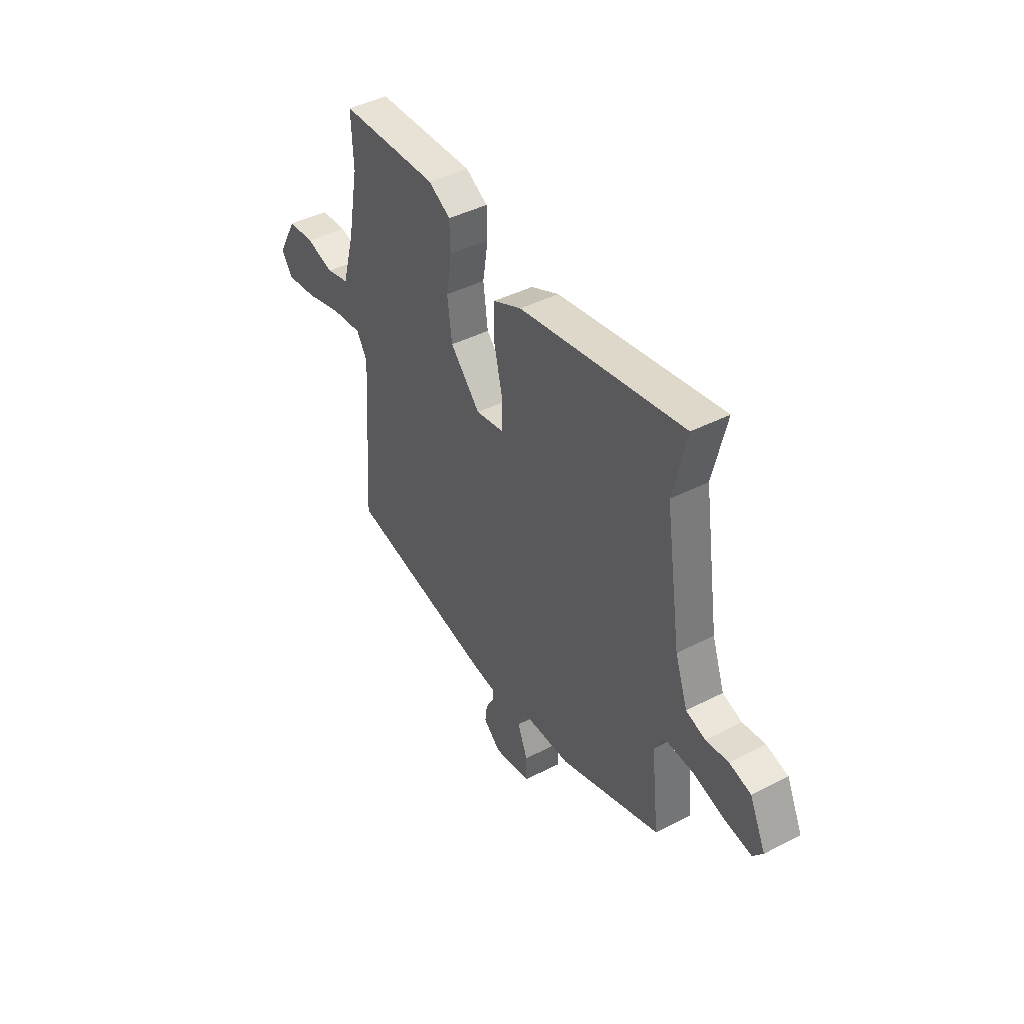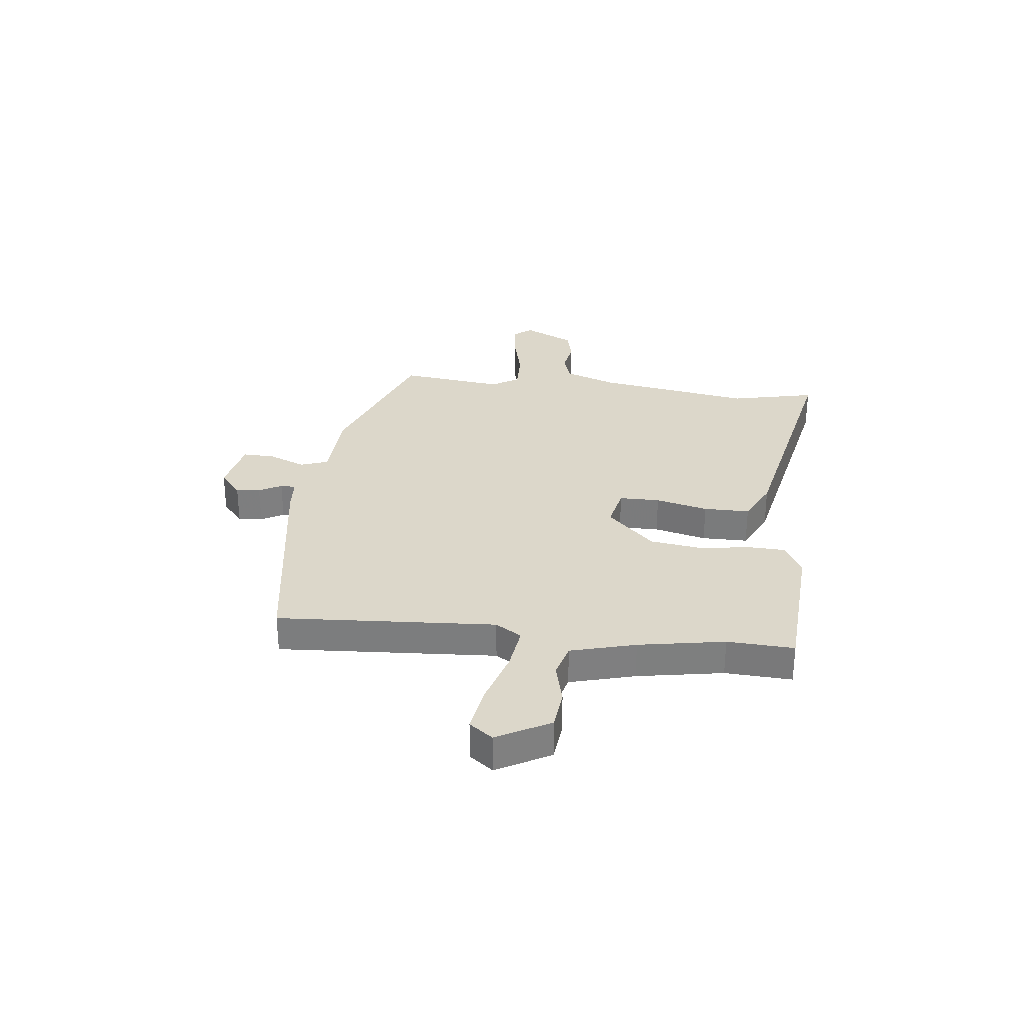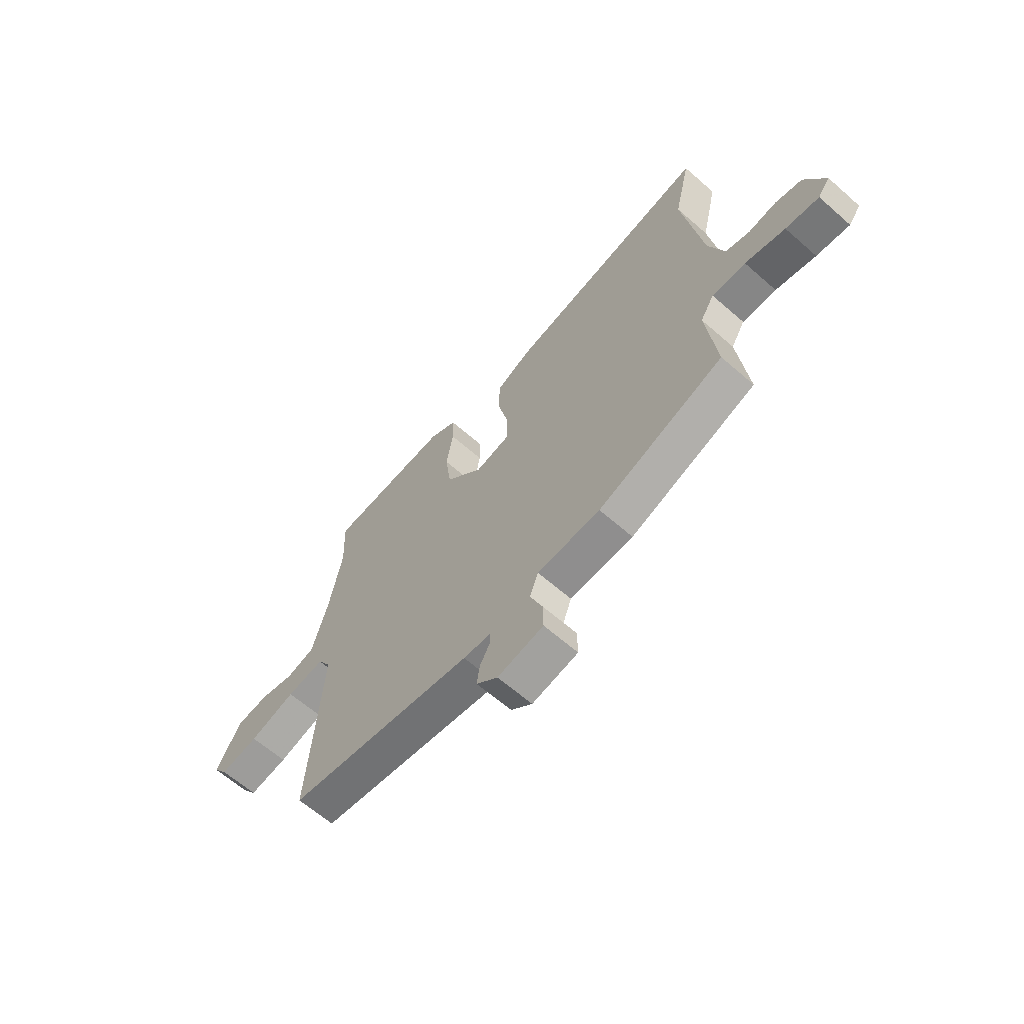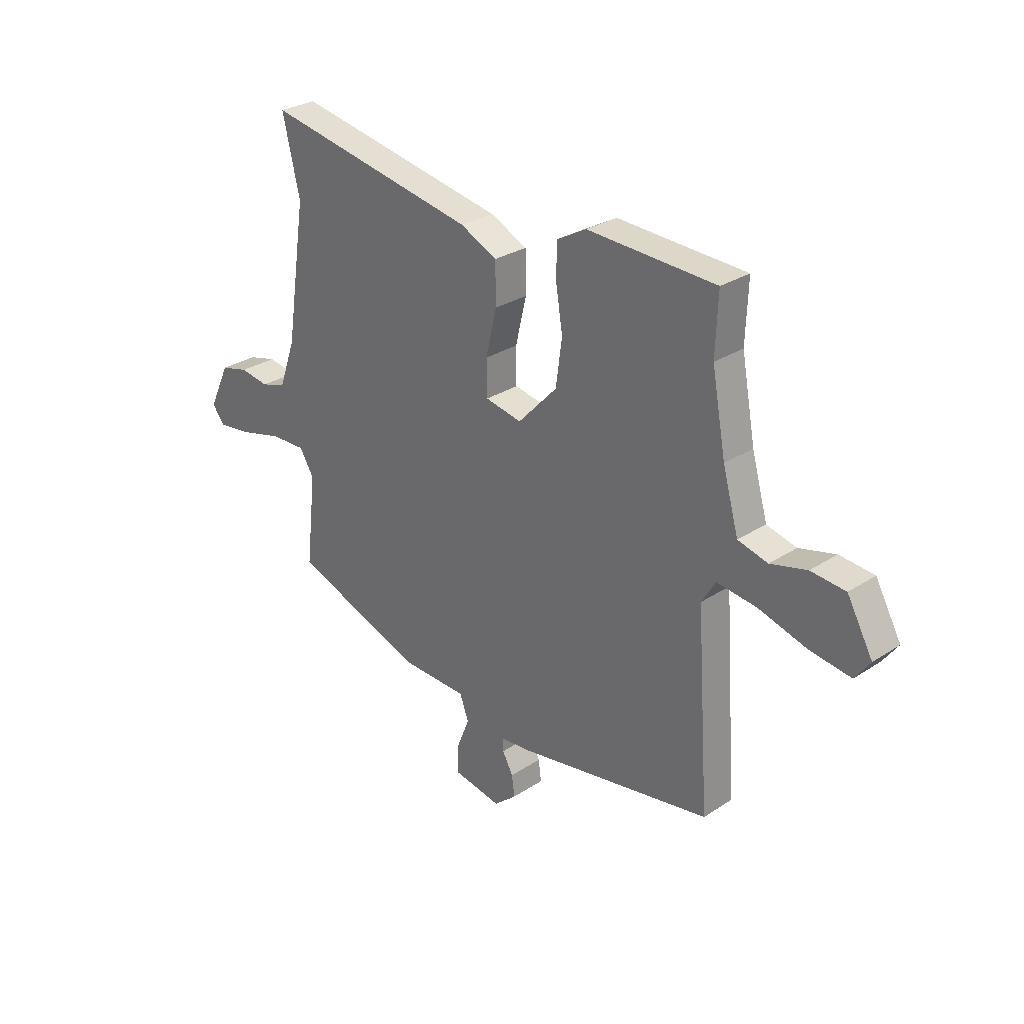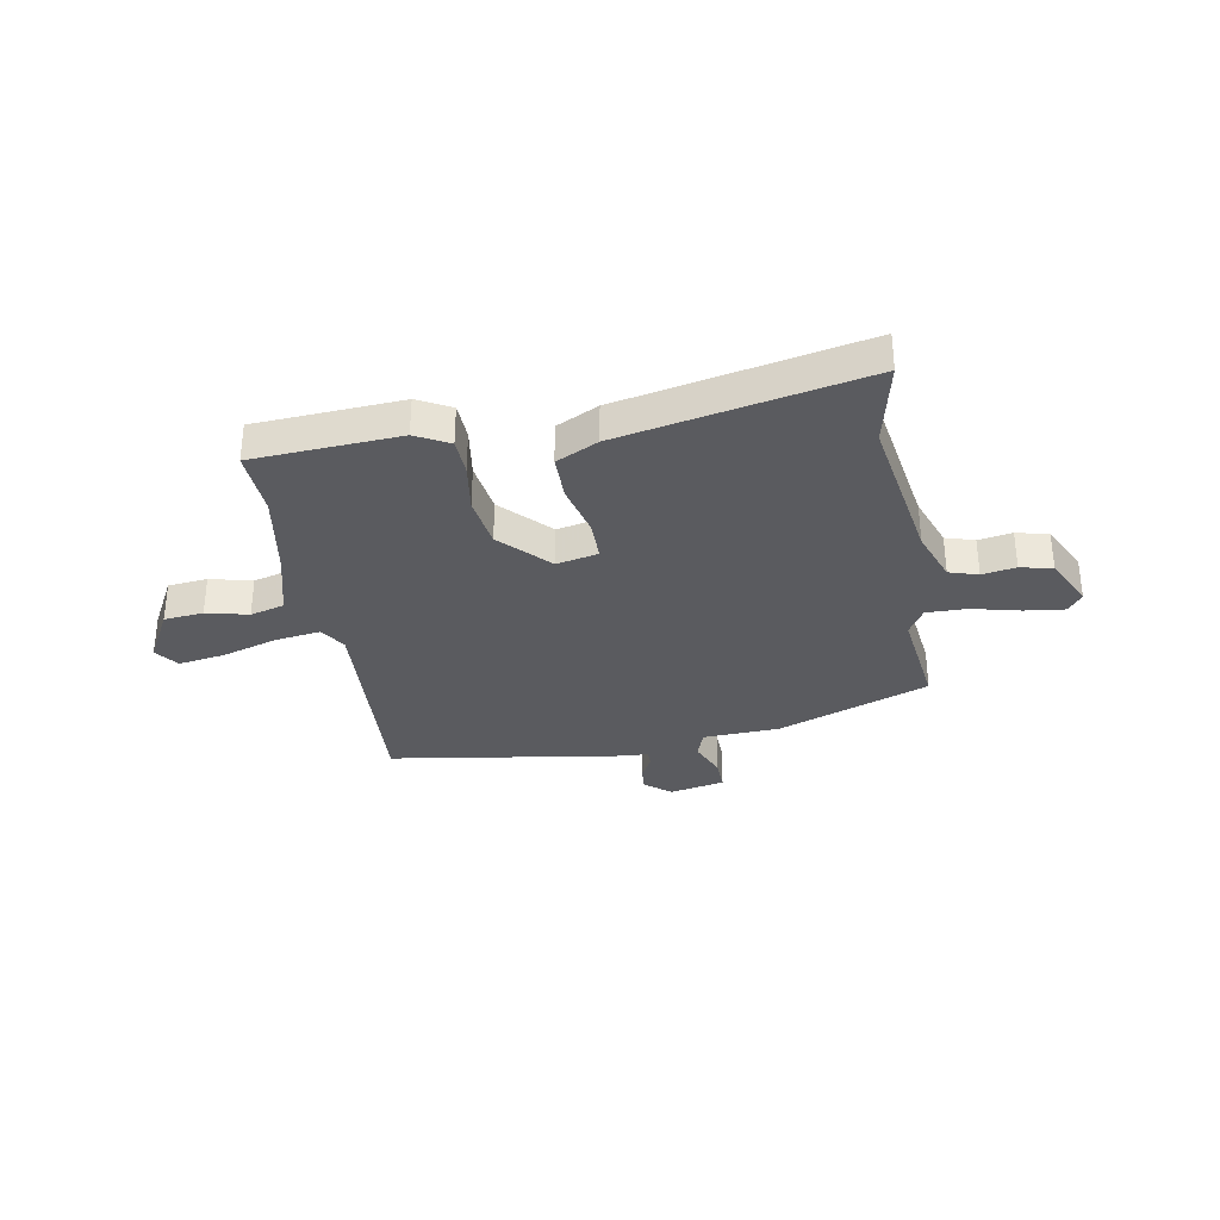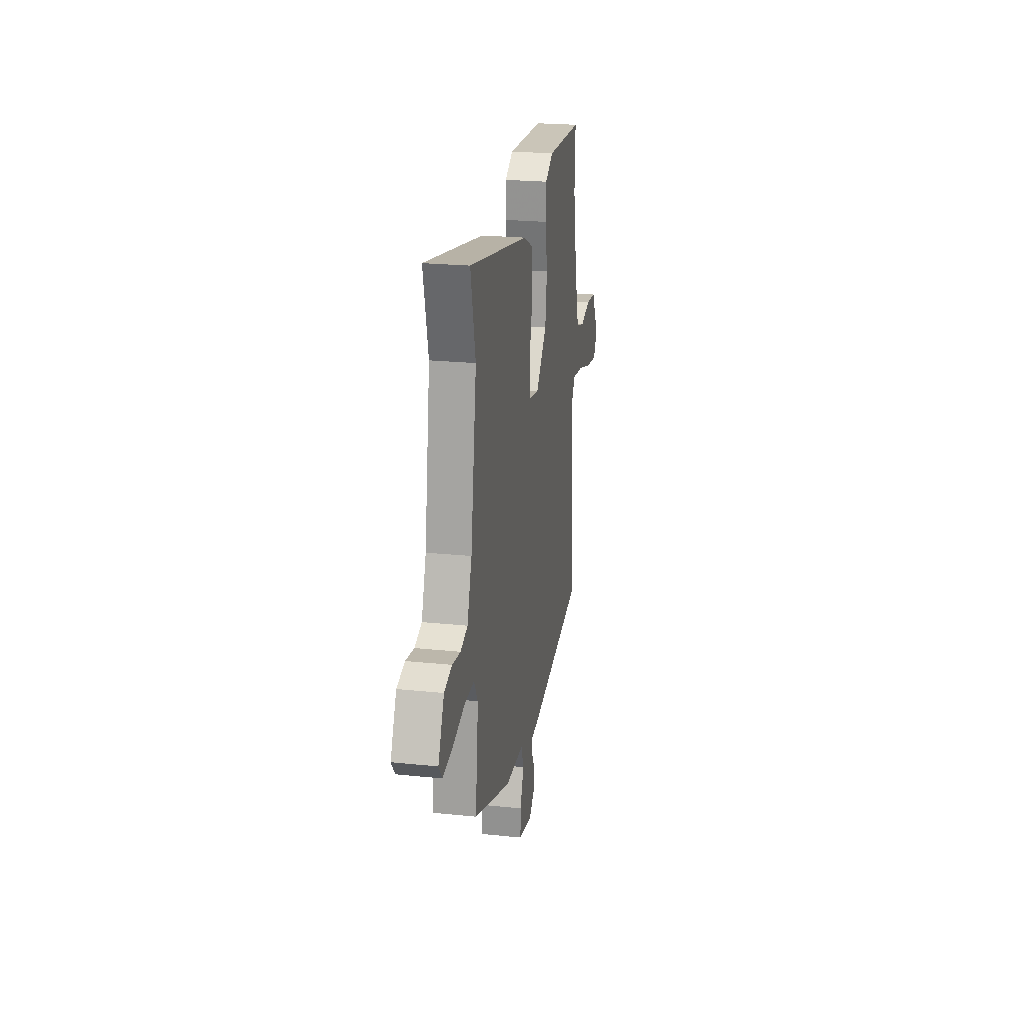
<metadata>
{"format":"obj","ext":"obj","renderer":"f3d","projection":"perspective","resolution":1024,"background":"white","views":[{"elev":43.4,"azim":58.8,"up":"+Z"},{"elev":30.7,"azim":-82.9,"up":"+Y"},{"elev":-63.4,"azim":48.5,"up":"+Z"},{"elev":28.4,"azim":-134.6,"up":"+Z"},{"elev":-33.0,"azim":10.7,"up":"+Y"},{"elev":23.1,"azim":100.0,"up":"+Z"}]}
</metadata>
<code>
v -0.496 0.07 0.4
v -0.501 0.07 0.525
v -0.226 0.07 0.539
v -0.164 0.07 0.505
v -0.162 0.07 0.435
v -0.177 0.07 0.342
v -0.164 0.07 0.244
v -0.08 0.07 0.155
v -0.002 0.07 0.171
v -0.001 0.07 0.247
v -0.024 0.07 0.345
v -0.023 0.07 0.431
v 0.056 0.07 0.469
v 0.514 0.07 0.558
v 0.477 0.07 0.399
v 0.521 0.07 0.109
v 0.556 0.07 0.01
v 0.61 0.07 -0.007
v 0.673 0.07 0.003
v 0.733 0.07 -0.012
v 0.778 0.07 -0.107
v 0.751 0.07 -0.142
v 0.676 0.07 -0.132
v 0.586 0.07 -0.109
v 0.51 0.07 -0.107
v 0.479 0.07 -0.158
v 0.501 0.07 -0.353
v 0.217 0.07 -0.456
v 0.074 0.07 -0.461
v 0.055 0.07 -0.513
v 0.083 0.07 -0.582
v 0.084 0.07 -0.642
v -0.02 0.07 -0.662
v -0.068 0.07 -0.621
v -0.062 0.07 -0.576
v -0.039 0.07 -0.534
v -0.039 0.07 -0.506
v -0.101 0.07 -0.501
v -0.522 0.07 -0.431
v -0.493 0.07 -0.023
v -0.523 0.07 0.026
v -0.608 0.07 0.015
v -0.712 0.07 -0.016
v -0.799 0.07 -0.029
v -0.831 0.07 0.015
v -0.776 0.07 0.114
v -0.702 0.07 0.121
v -0.624 0.07 0.101
v -0.56 0.07 0.118
v -0.526 0.07 0.239
v -0.496 0 0.4
v -0.501 0 0.525
v -0.226 0 0.539
v -0.164 0 0.505
v -0.162 0 0.435
v -0.177 0 0.342
v -0.164 0 0.244
v -0.08 0 0.155
v -0.002 0 0.171
v -0.001 0 0.247
v -0.024 0 0.345
v -0.023 0 0.431
v 0.056 0 0.469
v 0.514 0 0.558
v 0.477 0 0.399
v 0.521 0 0.109
v 0.556 0 0.01
v 0.61 0 -0.007
v 0.673 0 0.003
v 0.733 0 -0.012
v 0.778 0 -0.107
v 0.751 0 -0.142
v 0.676 0 -0.132
v 0.586 0 -0.109
v 0.51 0 -0.107
v 0.479 0 -0.158
v 0.501 0 -0.353
v 0.217 0 -0.456
v 0.074 0 -0.461
v 0.055 0 -0.513
v 0.083 0 -0.582
v 0.084 0 -0.642
v -0.02 0 -0.662
v -0.068 0 -0.621
v -0.062 0 -0.576
v -0.039 0 -0.534
v -0.039 0 -0.506
v -0.101 0 -0.501
v -0.522 0 -0.431
v -0.493 0 -0.023
v -0.523 0 0.026
v -0.608 0 0.015
v -0.712 0 -0.016
v -0.799 0 -0.029
v -0.831 0 0.015
v -0.776 0 0.114
v -0.702 0 0.121
v -0.624 0 0.101
v -0.56 0 0.118
v -0.526 0 0.239
f 45 46 47 48
f 45 48 49
f 42 43 44 45
f 41 42 45 49
f 40 41 49 50
f 37 38 39 40
f 33 34 35 36
f 33 36 37
f 30 31 32 33
f 29 30 33 37
f 26 27 28 29
f 25 26 29 37
f 21 22 23 24
f 21 24 25
f 18 19 20 21
f 17 18 21 25
f 16 17 25 37
f 12 13 14 15
f 10 11 12 15
f 9 10 15 16
f 8 9 16 37
f 3 4 5 6
f 1 2 3 6
f 1 6 7
f 8 37 40 50
f 1 7 8 50
f 98 97 96 95
f 99 98 95
f 95 94 93 92
f 99 95 92 91
f 100 99 91 90
f 90 89 88 87
f 86 85 84 83
f 87 86 83
f 83 82 81 80
f 87 83 80 79
f 79 78 77 76
f 87 79 76 75
f 74 73 72 71
f 75 74 71
f 71 70 69 68
f 75 71 68 67
f 87 75 67 66
f 65 64 63 62
f 65 62 61 60
f 66 65 60 59
f 87 66 59 58
f 56 55 54 53
f 56 53 52 51
f 57 56 51
f 100 90 87 58
f 100 58 57 51
f 1 51 52 2
f 2 52 53 3
f 3 53 54 4
f 4 54 55 5
f 5 55 56 6
f 6 56 57 7
f 7 57 58 8
f 8 58 59 9
f 9 59 60 10
f 10 60 61 11
f 11 61 62 12
f 12 62 63 13
f 13 63 64 14
f 14 64 65 15
f 15 65 66 16
f 16 66 67 17
f 17 67 68 18
f 18 68 69 19
f 19 69 70 20
f 20 70 71 21
f 21 71 72 22
f 22 72 73 23
f 23 73 74 24
f 24 74 75 25
f 25 75 76 26
f 26 76 77 27
f 27 77 78 28
f 28 78 79 29
f 29 79 80 30
f 30 80 81 31
f 31 81 82 32
f 32 82 83 33
f 33 83 84 34
f 34 84 85 35
f 35 85 86 36
f 36 86 87 37
f 37 87 88 38
f 38 88 89 39
f 39 89 90 40
f 40 90 91 41
f 41 91 92 42
f 42 92 93 43
f 43 93 94 44
f 44 94 95 45
f 45 95 96 46
f 46 96 97 47
f 47 97 98 48
f 48 98 99 49
f 49 99 100 50
f 50 100 51 1

</code>
